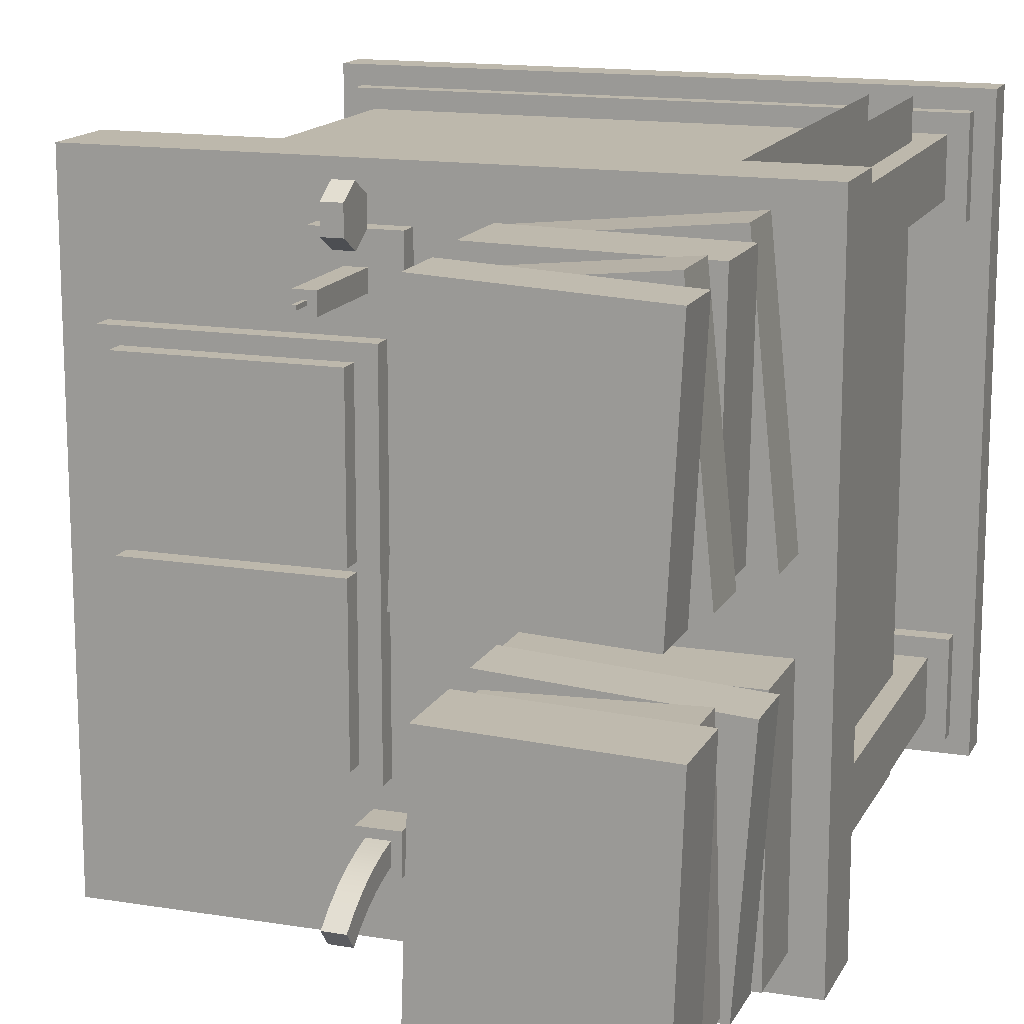
<metadata>
{"format":"obj","ext":"obj","renderer":"f3d","projection":"perspective","resolution":1024,"background":"white","views":[{"elev":14.9,"azim":-160.8,"up":"+Z"}]}
</metadata>
<code>
o candle
v 0.6519 0.9981 0.7955
v 0.5269 0.9981 0.7955
v 0.6519 0.9981 0.9205
v 0.5269 0.9981 0.9205
v 0.6519 1.029 0.7955
v 0.5269 1.029 0.7955
v 0.6519 1.029 0.9205
v 0.5269 1.029 0.9205
v 0.605 1.029 0.8423
v 0.5738 1.029 0.8423
v 0.605 1.029 0.8736
v 0.5738 1.029 0.8736
v 0.605 1.186 0.8423
v 0.5738 1.186 0.8423
v 0.605 1.186 0.8736
v 0.5738 1.186 0.8736
v 0.5925 1.184 0.8549
v 0.5863 1.184 0.8549
v 0.5925 1.184 0.8611
v 0.5863 1.184 0.8611
v 0.5925 1.216 0.8549
v 0.5863 1.216 0.8549
v 0.5925 1.216 0.8611
v 0.5863 1.216 0.8611
v 0.574 1.065 0.899
v 0.574 1.101 0.92
v 0.574 1.101 0.962
v 0.574 1.065 0.983
v 0.574 1.029 0.962
v 0.574 1.029 0.92
v 0.604 1.065 0.899
v 0.604 1.101 0.92
v 0.604 1.101 0.962
v 0.604 1.065 0.983
v 0.604 1.029 0.962
v 0.604 1.029 0.92
f 5 6 7
f 6 8 7
f 1 2 5
f 2 6 5
f 2 4 6
f 4 8 6
f 4 3 8
f 3 7 8
f 3 1 7
f 1 5 7
f 13 14 15
f 14 16 15
f 9 10 13
f 10 14 13
f 10 12 14
f 12 16 14
f 12 11 16
f 11 15 16
f 11 9 15
f 9 13 15
f 21 22 23
f 22 24 23
f 17 18 21
f 18 22 21
f 18 20 22
f 20 24 22
f 20 19 24
f 19 23 24
f 19 17 23
f 17 21 23
f 31 25 32
f 25 26 32
f 32 26 33
f 26 27 33
f 33 27 34
f 27 28 34
f 34 28 35
f 28 29 35
f 35 29 36
f 29 30 36
f 36 30 31
f 30 25 31
f 33 34 36
f 34 35 36
f 32 33 31
f 33 36 31
f 29 28 26
f 28 27 26
f 30 29 25
f 29 26 25
o rbook3
v 0.3532 1.216 0.05044
v 0.07207 1.216 0.06026
v 0.3663 1.216 0.4253
v 0.08516 1.216 0.4351
v 0.3532 1.31 0.05044
v 0.07207 1.31 0.06026
v 0.3663 1.31 0.4253
v 0.08516 1.31 0.4351
f 37 39 38
f 39 40 38
f 41 42 43
f 42 44 43
f 37 38 41
f 38 42 41
f 38 40 42
f 40 44 42
f 40 39 44
f 39 43 44
f 39 37 43
f 37 41 43
o rbook1
v 0.3911 0.9981 0.05524
v 0.04727 0.9981 0.05524
v 0.3911 0.9981 0.4303
v 0.04727 0.9981 0.4303
v 0.3911 1.123 0.05524
v 0.04727 1.123 0.05524
v 0.3911 1.123 0.4303
v 0.04727 1.123 0.4303
f 49 50 51
f 50 52 51
f 45 46 49
f 46 50 49
f 46 48 50
f 48 52 50
f 48 47 52
f 47 51 52
f 47 45 51
f 45 49 51
o shelfRight
v 0.9063 0.657 0.6247
v 0.1561 0.657 0.6247
v 0.9063 0.657 0.1558
v 0.1561 0.657 0.1558
v 0.9063 0.6883 0.6247
v 0.1561 0.6883 0.6247
v 0.9063 0.6883 0.1558
v 0.1561 0.6883 0.1558
v 0.9063 0.2506 0.6247
v 0.1561 0.2506 0.6247
v 0.9063 0.2506 0.1558
v 0.1561 0.2506 0.1558
v 0.9063 0.2819 0.6247
v 0.1561 0.2819 0.6247
v 0.9063 0.2819 0.1558
v 0.1561 0.2819 0.1558
v 0.9063 0.2506 0.6872
v 0.1561 0.2506 0.6872
v 0.9063 0.2506 0.6247
v 0.1561 0.2506 0.6247
v 0.9063 0.8758 0.6872
v 0.1561 0.8758 0.6872
v 0.9063 0.8758 0.6247
v 0.1561 0.8758 0.6247
v 0.9063 0.4382 0.6247
v 0.1561 0.4382 0.6247
v 0.9063 0.4382 0.1558
v 0.1561 0.4382 0.1558
v 0.9063 0.4695 0.6247
v 0.1561 0.4695 0.6247
v 0.9063 0.4695 0.1558
v 0.1561 0.4695 0.1558
f 53 54 55
f 54 56 55
f 57 59 58
f 59 60 58
f 54 58 56
f 58 60 56
f 55 59 53
f 59 57 53
f 61 62 63
f 62 64 63
f 65 67 66
f 67 68 66
f 62 66 64
f 66 68 64
f 63 67 61
f 67 65 61
f 69 70 71
f 70 72 71
f 69 73 70
f 73 74 70
f 70 74 72
f 74 76 72
f 72 76 71
f 76 75 71
f 71 75 69
f 75 73 69
f 77 78 79
f 78 80 79
f 81 83 82
f 83 84 82
f 78 82 80
f 82 84 80
f 79 83 77
f 83 81 77
o lbook3
v 0.3744 1.216 0.5408
v 0.06352 1.216 0.5734
v 0.4136 1.216 0.9138
v 0.1027 1.216 0.9465
v 0.3744 1.31 0.5408
v 0.06352 1.31 0.5734
v 0.4136 1.31 0.9138
v 0.1027 1.31 0.9465
f 85 87 86
f 87 88 86
f 89 90 91
f 90 92 91
f 85 86 89
f 86 90 89
f 86 88 90
f 88 92 90
f 88 87 92
f 87 91 92
f 87 85 91
f 85 89 91
o lbook1
v 0.3883 0.9981 0.5236
v 0.04634 0.9981 0.5595
v 0.4308 0.9981 0.9277
v 0.08882 0.9981 0.9637
v 0.3883 1.092 0.5236
v 0.04634 1.092 0.5595
v 0.4308 1.092 0.9277
v 0.08882 1.092 0.9637
f 97 98 99
f 98 100 99
f 93 94 97
f 94 98 97
f 94 96 98
f 96 100 98
f 96 95 100
f 95 99 100
f 95 93 99
f 93 97 99
o lbook2
v 0.3981 1.092 0.5717
v 0.08556 1.092 0.5662
v 0.3916 1.092 0.9467
v 0.07902 1.092 0.9413
v 0.3981 1.217 0.5717
v 0.08556 1.217 0.5662
v 0.3916 1.217 0.9467
v 0.07902 1.217 0.9413
f 101 103 102
f 103 104 102
f 105 106 107
f 106 108 107
f 101 102 105
f 102 106 105
f 102 104 106
f 104 108 106
f 104 103 108
f 103 107 108
f 103 101 107
f 101 105 107
o rbook2
v 0.4038 1.123 0.07616
v 0.06077 1.123 0.05217
v 0.3776 1.123 0.4503
v 0.0346 1.123 0.4264
v 0.4038 1.217 0.07616
v 0.06077 1.217 0.05217
v 0.3776 1.217 0.4503
v 0.0346 1.217 0.4264
f 109 111 110
f 111 112 110
f 113 114 115
f 114 116 115
f 109 110 113
f 110 114 113
f 110 112 114
f 112 116 114
f 112 111 116
f 111 115 116
f 111 109 115
f 109 113 115
o backRight
v 0.1571 0.1874 -8.2e-05
v 0.09459 0.1874 -8.2e-05
v 0.1571 0.1874 0.8432
v 0.09459 0.1874 0.8432
v 0.1571 0.8751 -8.2e-05
v 0.09459 0.8751 -8.2e-05
v 0.1571 0.8751 0.8432
v 0.09459 0.8751 0.8432
v 0.1571 0.1874 0.5001
v 0.09459 0.1874 0.5001
v 0.09459 0.8751 0.5001
v 0.1571 0.8751 0.5001
f 126 118 125
f 118 117 125
f 125 119 126
f 119 120 126
f 127 122 126
f 122 118 126
f 126 120 127
f 120 124 127
f 125 117 128
f 117 121 128
f 128 123 125
f 123 119 125
o backLeft
v 0.1571 0.1874 0.1559
v 0.09459 0.1874 0.1559
v 0.1571 0.1874 1
v 0.09459 0.1874 1
v 0.1571 0.8751 0.1559
v 0.09459 0.8751 0.1559
v 0.1571 0.8751 1
v 0.09459 0.8751 1
v 0.1571 0.1874 0.5001
v 0.09459 0.1874 0.5001
v 0.09459 0.8751 0.5001
v 0.1571 0.8751 0.5001
f 138 130 137
f 130 129 137
f 137 131 138
f 131 132 138
f 139 134 138
f 134 130 138
f 138 132 139
f 132 136 139
f 137 129 140
f 129 133 140
f 140 135 137
f 135 131 137
o shelfSingle
v 0.9063 0.6083 0.156
v 0.1561 0.6083 0.156
v 0.9063 0.6083 0.8437
v 0.1561 0.6083 0.8437
v 0.9063 0.6396 0.156
v 0.1561 0.6396 0.156
v 0.9063 0.6396 0.8437
v 0.1561 0.6396 0.8437
v 0.1571 0.5615 0.156
v 0.09459 0.5615 0.156
v 0.1571 0.5615 0.8437
v 0.09459 0.5615 0.8437
v 0.1571 0.8741 0.156
v 0.09459 0.8741 0.156
v 0.1571 0.8741 0.8437
v 0.09459 0.8741 0.8437
f 141 143 142
f 143 144 142
f 145 146 147
f 146 148 147
f 143 141 147
f 141 145 147
f 149 151 150
f 151 152 150
f 150 152 154
f 152 156 154
f 151 149 155
f 149 153 155
o lbook4
v 0.4045 1.31 0.569
v 0.0923 1.31 0.5526
v 0.3848 1.31 0.9436
v 0.07266 1.31 0.9272
v 0.4045 1.404 0.569
v 0.0923 1.404 0.5526
v 0.3848 1.404 0.9436
v 0.07266 1.404 0.9272
f 157 159 158
f 159 160 158
f 161 162 163
f 162 164 163
f 157 158 161
f 158 162 161
f 158 160 162
f 160 164 162
f 160 159 164
f 159 163 164
f 159 157 163
f 157 161 163
o carpet
v 1.9e-05 0.06355 -0.000138
v 1.9e-05 0.06355 0.9999
v 1 0.06355 0.9999
v 1 0.06355 -0.000138
v 1.9e-05 0.000551 -0.000138
v 1.9e-05 0.000551 0.9999
v 1 0.000551 0.9999
v 1 0.000551 -0.000138
f 165 166 168
f 166 167 168
f 169 170 165
f 170 166 165
f 170 171 166
f 171 167 166
f 171 172 167
f 172 168 167
f 172 169 168
f 169 165 168
f 169 172 170
f 172 171 170
o rbook4
v 0.3825 1.31 0.04905
v 0.07008 1.31 0.03814
v 0.3683 1.31 0.4552
v 0.0559 1.31 0.4443
v 0.3825 1.435 0.04905
v 0.07008 1.435 0.03814
v 0.3683 1.435 0.4552
v 0.0559 1.435 0.4443
f 173 175 174
f 175 176 174
f 177 178 179
f 178 180 179
f 173 174 177
f 174 178 177
f 174 176 178
f 176 180 178
f 176 175 180
f 175 179 180
f 175 173 179
f 173 177 179
o deskTopRight
v 1 0.8734 -0.000276
v -0.000125 0.8734 -0.000276
v 1 0.9984 -0.000276
v -0.000125 0.9984 -0.000276
v -0.000125 0.8734 0.4999
v 1 0.8734 0.4999
v 1 0.9984 0.4999
v -0.000125 0.9984 0.4999
v 0.5 0.9984 -0.000276
v 0.5 0.8734 -0.000276
v 0.5 0.8734 0.4999
v 0.5 0.9984 0.4999
v 0.9401 0.9984 -0.000276
v 0.9401 0.8734 -0.000276
v 0.9401 0.8734 0.4999
v 0.9401 0.9984 0.4999
v 0.05989 0.9984 -0.000276
v 0.05989 0.8734 -0.000276
v 0.05989 0.8734 0.4999
v 0.05989 0.9984 0.4999
v -0.000125 0.9984 0.05974
v -0.000125 0.8734 0.05974
v 1 0.8734 0.05974
v 1 0.9984 0.05974
v 0.5 0.8734 0.05974
v 0.9401 0.8734 0.05974
v 0.9401 0.9984 0.05974
v 0.5 0.9984 0.05974
v 0.05989 0.8734 0.05974
v 0.05989 0.9984 0.05974
v 0.9401 0.9546 -0.000276
v 0.5 0.9546 -0.000276
v 1 0.9546 -0.000276
v 0.05989 0.9546 -0.000276
v -0.000125 0.9546 -0.000276
v -0.000125 0.9546 0.4999
v 1 0.9546 0.4999
v -0.000125 0.9546 0.05974
v 1 0.9546 0.05974
f 206 195 205
f 195 191 205
f 205 190 206
f 190 194 206
f 203 186 206
f 186 195 206
f 206 194 203
f 194 181 203
f 208 192 207
f 192 196 207
f 207 193 208
f 193 189 208
f 207 196 204
f 196 187 204
f 204 183 207
f 183 193 207
f 209 199 202
f 199 185 202
f 202 182 209
f 182 198 209
f 205 191 209
f 191 199 209
f 209 198 205
f 198 190 205
f 201 188 210
f 188 200 210
f 210 197 201
f 197 184 201
f 210 200 208
f 200 192 208
f 208 189 210
f 189 197 210
f 212 189 211
f 189 193 211
f 211 194 212
f 194 190 212
f 211 193 213
f 193 183 213
f 213 181 211
f 181 194 211
f 215 184 214
f 184 197 214
f 214 198 215
f 198 182 215
f 214 197 212
f 197 189 212
f 212 190 214
f 190 198 214
f 216 188 218
f 188 201 218
f 218 202 216
f 202 185 216
f 218 201 215
f 201 184 215
f 215 182 218
f 182 202 218
f 219 204 217
f 204 187 217
f 217 186 219
f 186 203 219
f 213 183 219
f 183 204 219
f 219 203 213
f 203 181 213
o deskTopEndRight
v 1 0.8734 -0.000276
v -0.000125 0.8734 -0.000276
v 1 0.9984 -0.000276
v -0.000125 0.9984 -0.000276
v -0.000125 0.8734 0.4999
v 1 0.8734 0.4999
v 1 0.9984 0.4999
v -0.000125 0.9984 0.4999
v 0.5 0.9984 -0.000276
v 0.5 0.8734 -0.000276
v 0.5 0.8734 0.4999
v 0.5 0.9984 0.4999
v 0.9401 0.9984 -0.000276
v 0.9401 0.8734 -0.000276
v 0.9401 0.8734 0.4999
v 0.9401 0.9984 0.4999
v 0.05989 0.9984 -0.000276
v 0.05989 0.8734 -0.000276
v 0.05989 0.8734 0.4999
v 0.05989 0.9984 0.4999
v -0.000125 0.9984 0.05974
v -0.000125 0.8734 0.05974
v 1 0.8734 0.05974
v 1 0.9984 0.05974
v 0.5 0.8734 0.05974
v 0.9401 0.8734 0.05974
v 0.9401 0.9984 0.05974
v 0.5 0.9984 0.05974
v 0.05989 0.8734 0.05974
v 0.05989 0.9984 0.05974
v 0.9401 0.9546 -0.000276
v 0.5 0.9546 -0.000276
v 1 0.9546 -0.000276
v 0.05989 0.9546 -0.000276
v -0.000125 0.9546 -0.000276
v -0.000125 0.9546 0.4999
v 1 0.9546 0.4999
v -0.000125 0.9546 0.05974
v 1 0.9546 0.05974
f 245 234 244
f 234 230 244
f 244 229 245
f 229 233 245
f 242 225 245
f 225 234 245
f 245 233 242
f 233 220 242
f 247 231 246
f 231 235 246
f 246 232 247
f 232 228 247
f 246 235 243
f 235 226 243
f 243 222 246
f 222 232 246
f 248 238 241
f 238 224 241
f 241 221 248
f 221 237 248
f 244 230 248
f 230 238 248
f 248 237 244
f 237 229 244
f 240 227 249
f 227 239 249
f 249 236 240
f 236 223 240
f 249 239 247
f 239 231 247
f 247 228 249
f 228 236 249
f 251 228 250
f 228 232 250
f 250 233 251
f 233 229 251
f 250 232 252
f 232 222 252
f 252 220 250
f 220 233 250
f 254 223 253
f 223 236 253
f 253 237 254
f 237 221 254
f 253 236 251
f 236 228 251
f 251 229 253
f 229 237 253
f 255 227 257
f 227 240 257
f 257 241 255
f 241 224 255
f 257 240 254
f 240 223 254
f 254 221 257
f 221 241 257
f 258 243 256
f 243 226 256
f 256 225 258
f 225 242 258
f 252 222 258
f 222 243 258
f 258 242 252
f 242 220 252
o bookOpen
v 0.9058 1.029 0.2439
v 0.5932 1.029 0.2439
v 0.9058 1.029 0.4939
v 0.5932 1.029 0.4939
v 0.9058 1.061 0.2439
v 0.5932 1.061 0.2439
v 0.9058 1.061 0.4939
v 0.5932 1.061 0.4939
v 0.9058 1.029 0.5064
v 0.5932 1.029 0.5064
v 0.9058 1.029 0.7565
v 0.5932 1.029 0.7565
v 0.9058 1.061 0.5064
v 0.5932 1.061 0.5064
v 0.9058 1.061 0.7565
v 0.5932 1.061 0.7565
v 0.937 0.998 0.2189
v 0.5619 0.998 0.2189
v 0.937 0.998 0.7815
v 0.5619 0.998 0.7815
v 0.937 1.029 0.2189
v 0.5619 1.029 0.2189
v 0.937 1.029 0.7815
v 0.5619 1.029 0.7815
f 263 264 265
f 264 266 265
f 259 260 263
f 260 264 263
f 260 262 264
f 262 266 264
f 262 261 266
f 261 265 266
f 261 259 265
f 259 263 265
f 271 272 273
f 272 274 273
f 267 268 271
f 268 272 271
f 268 270 272
f 270 274 272
f 270 269 274
f 269 273 274
f 269 267 273
f 267 271 273
f 279 280 281
f 280 282 281
f 275 276 279
f 276 280 279
f 276 278 280
f 278 282 280
f 278 277 282
f 277 281 282
f 277 275 281
f 275 279 281
o legRight
v 0.9376 0.09383 0.06321
v 0.06239 0.09383 0.06321
v 0.9376 0.09383 0.157
v 0.06239 0.09383 0.157
v 0.9376 0.8753 0.06321
v 0.06239 0.8753 0.06321
v 0.9376 0.8753 0.157
v 0.06239 0.8753 0.157
v 0.9689 5e-05 0.03195
v 0.03113 5e-05 0.03195
v 0.9689 5e-05 0.1882
v 0.03113 5e-05 0.1882
v 0.9689 0.09383 0.03195
v 0.03113 0.09383 0.03195
v 0.9689 0.09383 0.1882
v 0.03113 0.09383 0.1882
v 0.9689 5e-05 0.1101
v 0.03113 5e-05 0.1101
v 0.03113 0.09383 0.1101
v 0.9689 0.09383 0.1101
v 0.06239 0.09383 0.1101
v 0.9376 0.09383 0.1101
v 0.06239 0.8753 0.1101
v 0.9376 0.8753 0.1101
f 283 284 287
f 284 288 287
f 286 285 290
f 285 289 290
f 291 292 295
f 292 296 295
f 294 293 298
f 293 297 298
f 300 292 299
f 292 291 299
f 299 293 300
f 293 294 300
f 302 295 301
f 295 296 301
f 301 298 302
f 298 297 302
f 301 296 300
f 296 292 300
f 300 294 301
f 294 298 301
f 299 291 302
f 291 295 302
f 302 297 299
f 297 293 299
f 303 286 305
f 286 290 305
f 305 288 303
f 288 284 303
f 306 289 304
f 289 285 304
f 304 283 306
f 283 287 306
o deskTopEndLeft
v 1 0.8734 1
v -0.000125 0.8734 1
v 1 0.9984 1
v -0.000125 0.9984 1
v -0.000125 0.8734 0.4999
v 1 0.8734 0.4999
v 1 0.9984 0.4999
v -0.000125 0.9984 0.4999
v 0.5 0.8734 1
v 0.5 0.9984 1
v 0.5 0.8734 0.4999
v 0.5 0.9984 0.4999
v 0.9401 0.8734 1
v 0.9401 0.9984 1
v 0.9401 0.8734 0.4999
v 0.9401 0.9984 0.4999
v 0.05989 0.8734 1
v 0.05989 0.9984 1
v 0.05989 0.8734 0.4999
v 0.05989 0.9984 0.4999
v -0.000125 0.9984 0.94
v -0.000125 0.8734 0.94
v 1 0.8734 0.94
v 1 0.9984 0.94
v 0.5 0.8734 0.94
v 0.9401 0.8734 0.94
v 0.9401 0.9984 0.94
v 0.5 0.9984 0.94
v 0.05989 0.8734 0.94
v 0.05989 0.9984 0.94
v 0.5 0.9546 1
v 0.9401 0.9546 1
v 1 0.9546 1
v -0.000125 0.9546 1
v 0.05989 0.9546 1
v -0.000125 0.9546 0.94
v -0.000125 0.9546 0.4999
v 1 0.9546 0.94
v 1 0.9546 0.4999
f 332 319 331
f 319 315 331
f 331 317 332
f 317 321 332
f 329 307 332
f 307 319 332
f 332 321 329
f 321 312 329
f 334 316 333
f 316 320 333
f 333 322 334
f 322 318 334
f 333 320 330
f 320 309 330
f 330 313 333
f 313 322 333
f 335 323 328
f 323 308 328
f 328 311 335
f 311 325 335
f 331 315 335
f 315 323 335
f 335 325 331
f 325 317 331
f 327 310 336
f 310 324 336
f 336 326 327
f 326 314 327
f 336 324 334
f 324 316 334
f 334 318 336
f 318 326 336
f 338 320 337
f 320 316 337
f 337 315 338
f 315 319 338
f 339 309 338
f 309 320 338
f 338 319 339
f 319 307 339
f 341 324 340
f 324 310 340
f 340 308 341
f 308 323 341
f 337 316 341
f 316 324 341
f 341 323 337
f 323 315 337
f 340 310 342
f 310 327 342
f 342 328 340
f 328 308 340
f 342 327 343
f 327 314 343
f 343 311 342
f 311 328 342
f 344 330 339
f 330 309 339
f 339 307 344
f 307 329 344
f 345 313 344
f 313 330 344
f 344 329 345
f 329 312 345
o legLeft
v 0.9689 5.3e-05 0.8115
v 0.03113 5.3e-05 0.8115
v 0.9689 5.3e-05 0.9678
v 0.03113 5.3e-05 0.9678
v 0.9689 0.09383 0.8115
v 0.03113 0.09383 0.8115
v 0.9689 0.09383 0.9678
v 0.03113 0.09383 0.9678
v 0.9376 0.09383 0.8427
v 0.06239 0.09383 0.8427
v 0.9376 0.09383 0.9365
v 0.06239 0.09383 0.9365
v 0.9376 0.8753 0.8427
v 0.06239 0.8753 0.8427
v 0.9376 0.8753 0.9365
v 0.06239 0.8753 0.9365
v 0.9689 5.3e-05 0.8896
v 0.03113 5.3e-05 0.8896
v 0.03113 0.09383 0.8896
v 0.9689 0.09383 0.8896
v 0.9376 0.09383 0.8896
v 0.06239 0.09383 0.8896
v 0.06239 0.8753 0.8896
v 0.9376 0.8753 0.8896
f 346 347 350
f 347 351 350
f 349 348 353
f 348 352 353
f 354 355 358
f 355 359 358
f 357 356 361
f 356 360 361
f 363 347 362
f 347 346 362
f 362 348 363
f 348 349 363
f 365 350 364
f 350 351 364
f 364 353 365
f 353 352 365
f 364 351 363
f 351 347 363
f 363 349 364
f 349 353 364
f 362 346 365
f 346 350 365
f 365 352 362
f 352 348 362
f 368 359 367
f 359 355 367
f 367 357 368
f 357 361 368
f 366 354 369
f 354 358 369
f 369 360 366
f 360 356 366
o backBoth
v 0.1571 0.1874 -8.2e-05
v 0.09459 0.1874 -8.2e-05
v 0.1571 0.1874 1
v 0.09459 0.1874 1
v 0.1571 0.8751 -8.2e-05
v 0.09459 0.8751 -8.2e-05
v 0.1571 0.8751 1
v 0.09459 0.8751 1
v 0.1571 0.1874 0.5001
v 0.09459 0.1874 0.5001
v 0.09459 0.8751 0.5001
v 0.1571 0.8751 0.5001
f 379 371 378
f 371 370 378
f 378 372 379
f 372 373 379
f 380 375 379
f 375 371 379
f 379 373 380
f 373 377 380
f 378 370 381
f 370 374 381
f 381 376 378
f 376 372 378
o pen
v 0.5879 0.9981 0.1119
v 0.5254 0.9981 0.1119
v 0.5879 0.9981 0.1744
v 0.5254 0.9981 0.1744
v 0.5879 1.061 0.1119
v 0.5254 1.061 0.1119
v 0.5879 1.061 0.1744
v 0.5254 1.061 0.1744
v 0.5398 1.06 0.1262
v 0.5738 1.06 0.1263
v 0.5737 1.06 0.1603
v 0.5397 1.06 0.1602
v 0.5398 1.082 0.1209
v 0.5738 1.082 0.121
v 0.5737 1.09 0.154
v 0.5397 1.09 0.1539
v 0.5399 1.11 0.1122
v 0.5739 1.11 0.1123
v 0.5737 1.122 0.1441
v 0.5397 1.122 0.144
v 0.5399 1.137 0.1003
v 0.5739 1.137 0.1004
v 0.5737 1.152 0.1307
v 0.5397 1.152 0.1305
v 0.5399 1.162 0.08547
v 0.5739 1.162 0.0856
v 0.5738 1.181 0.1138
v 0.5398 1.181 0.1137
v 0.54 1.185 0.06784
v 0.574 1.185 0.06797
v 0.5738 1.207 0.09384
v 0.5398 1.207 0.09371
f 386 387 388
f 387 389 388
f 382 383 386
f 383 387 386
f 383 385 387
f 385 389 387
f 385 384 389
f 384 388 389
f 384 382 388
f 382 386 388
f 394 395 390
f 395 391 390
f 395 396 391
f 396 392 391
f 396 397 392
f 397 393 392
f 397 394 393
f 394 390 393
f 398 399 394
f 399 395 394
f 399 400 395
f 400 396 395
f 400 401 396
f 401 397 396
f 401 398 397
f 398 394 397
f 402 403 398
f 403 399 398
f 403 404 399
f 404 400 399
f 404 405 400
f 405 401 400
f 405 402 401
f 402 398 401
f 406 407 402
f 407 403 402
f 407 408 403
f 408 404 403
f 408 409 404
f 409 405 404
f 409 406 405
f 406 402 405
f 410 411 406
f 411 407 406
f 411 412 407
f 412 408 407
f 412 413 408
f 413 409 408
f 413 410 409
f 410 406 409
f 410 413 411
f 413 412 411
o shelfLeft
v 0.9063 0.657 0.3752
v 0.1561 0.657 0.3752
v 0.9063 0.657 0.8441
v 0.1561 0.657 0.8441
v 0.9063 0.6883 0.3752
v 0.1561 0.6883 0.3752
v 0.9063 0.6883 0.8441
v 0.1561 0.6883 0.8441
v 0.9063 0.2506 0.3752
v 0.1561 0.2506 0.3752
v 0.9063 0.2506 0.8441
v 0.1561 0.2506 0.8441
v 0.9063 0.2819 0.3752
v 0.1561 0.2819 0.3752
v 0.9063 0.2819 0.8441
v 0.1561 0.2819 0.8441
v 0.9063 0.2506 0.3127
v 0.1561 0.2506 0.3127
v 0.9063 0.2506 0.3752
v 0.1561 0.2506 0.3752
v 0.9063 0.8758 0.3127
v 0.1561 0.8758 0.3127
v 0.9063 0.8758 0.3752
v 0.1561 0.8758 0.3752
v 0.9063 0.4382 0.3752
v 0.1561 0.4382 0.3752
v 0.9063 0.4382 0.8441
v 0.1561 0.4382 0.8441
v 0.9063 0.4695 0.3752
v 0.1561 0.4695 0.3752
v 0.9063 0.4695 0.8441
v 0.1561 0.4695 0.8441
f 414 416 415
f 416 417 415
f 418 419 420
f 419 421 420
f 415 417 419
f 417 421 419
f 416 414 420
f 414 418 420
f 422 424 423
f 424 425 423
f 426 427 428
f 427 429 428
f 423 425 427
f 425 429 427
f 424 422 428
f 422 426 428
f 430 432 431
f 432 433 431
f 430 431 434
f 431 435 434
f 431 433 435
f 433 437 435
f 433 432 437
f 432 436 437
f 432 430 436
f 430 434 436
f 438 440 439
f 440 441 439
f 442 443 444
f 443 445 444
f 439 441 443
f 441 445 443
f 440 438 444
f 438 442 444
o deskTopLeft
v 1 0.8734 1
v -0.000125 0.8734 1
v 1 0.9984 1
v -0.000125 0.9984 1
v -0.000125 0.8734 0.4999
v 1 0.8734 0.4999
v 1 0.9984 0.4999
v -0.000125 0.9984 0.4999
v 0.5 0.8734 1
v 0.5 0.9984 1
v 0.5 0.8734 0.4999
v 0.5 0.9984 0.4999
v 0.9401 0.8734 1
v 0.9401 0.9984 1
v 0.9401 0.8734 0.4999
v 0.9401 0.9984 0.4999
v 0.05989 0.8734 1
v 0.05989 0.9984 1
v 0.05989 0.8734 0.4999
v 0.05989 0.9984 0.4999
v -0.000125 0.9984 0.94
v -0.000125 0.8734 0.94
v 1 0.8734 0.94
v 1 0.9984 0.94
v 0.5 0.8734 0.94
v 0.9401 0.8734 0.94
v 0.9401 0.9984 0.94
v 0.5 0.9984 0.94
v 0.05989 0.8734 0.94
v 0.05989 0.9984 0.94
v 0.5 0.9546 1
v 0.9401 0.9546 1
v 1 0.9546 1
v -0.000125 0.9546 1
v 0.05989 0.9546 1
v -0.000125 0.9546 0.94
v -0.000125 0.9546 0.4999
v 1 0.9546 0.94
v 1 0.9546 0.4999
f 471 458 470
f 458 454 470
f 470 456 471
f 456 460 471
f 468 446 471
f 446 458 471
f 471 460 468
f 460 451 468
f 473 455 472
f 455 459 472
f 472 461 473
f 461 457 473
f 472 459 469
f 459 448 469
f 469 452 472
f 452 461 472
f 474 462 467
f 462 447 467
f 467 450 474
f 450 464 474
f 470 454 474
f 454 462 474
f 474 464 470
f 464 456 470
f 466 449 475
f 449 463 475
f 475 465 466
f 465 453 466
f 475 463 473
f 463 455 473
f 473 457 475
f 457 465 475
f 477 459 476
f 459 455 476
f 476 454 477
f 454 458 477
f 478 448 477
f 448 459 477
f 477 458 478
f 458 446 478
f 480 463 479
f 463 449 479
f 479 447 480
f 447 462 480
f 476 455 480
f 455 463 480
f 480 462 476
f 462 454 476
f 479 449 481
f 449 466 481
f 481 467 479
f 467 447 479
f 481 466 482
f 466 453 482
f 482 450 481
f 450 467 481
f 483 469 478
f 469 448 478
f 478 446 483
f 446 468 483
f 484 452 483
f 452 469 483
f 483 468 484
f 468 451 484

</code>
